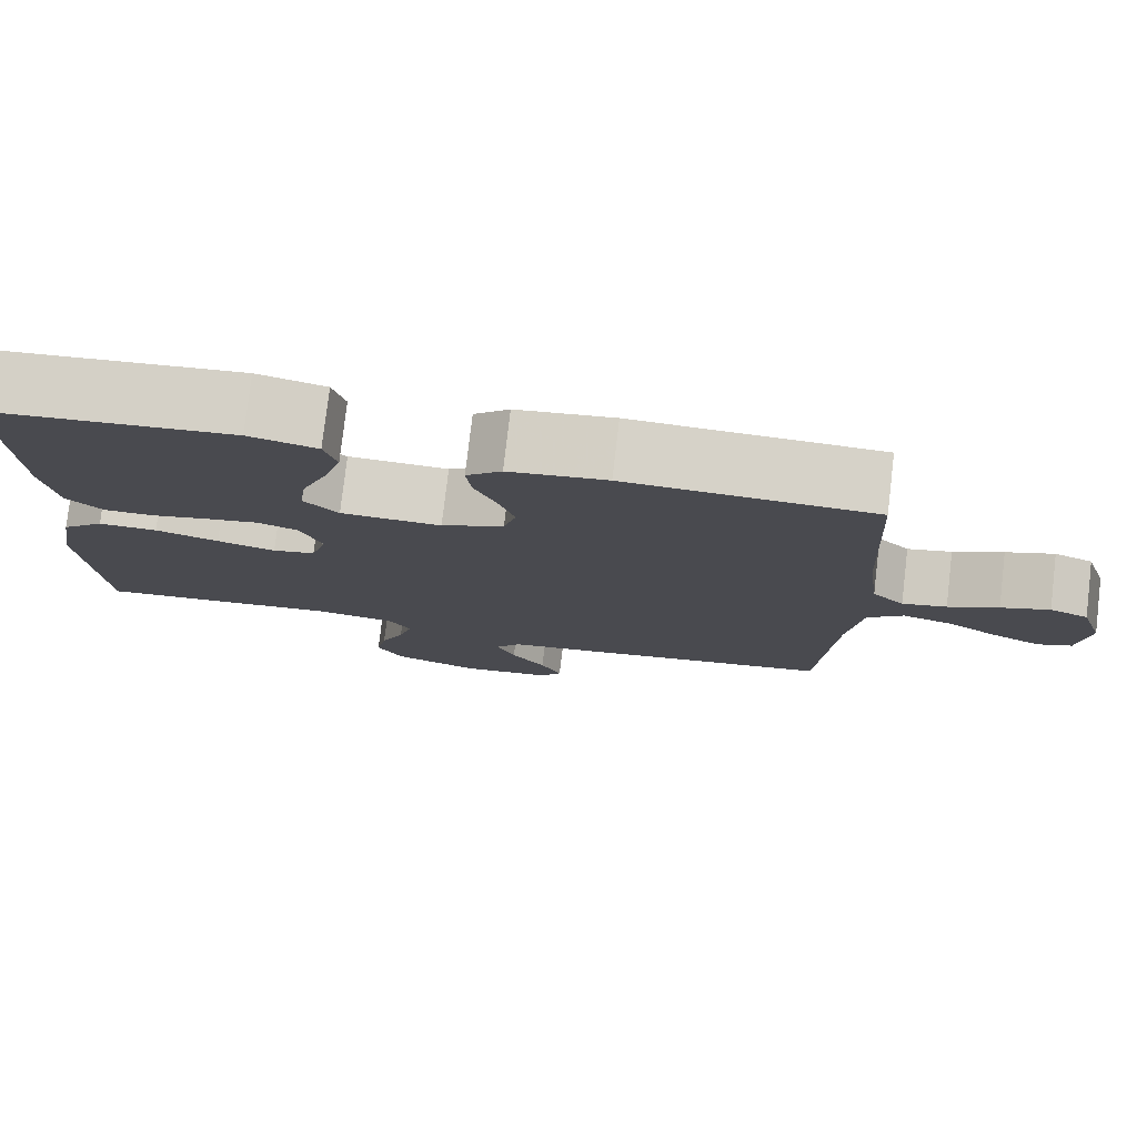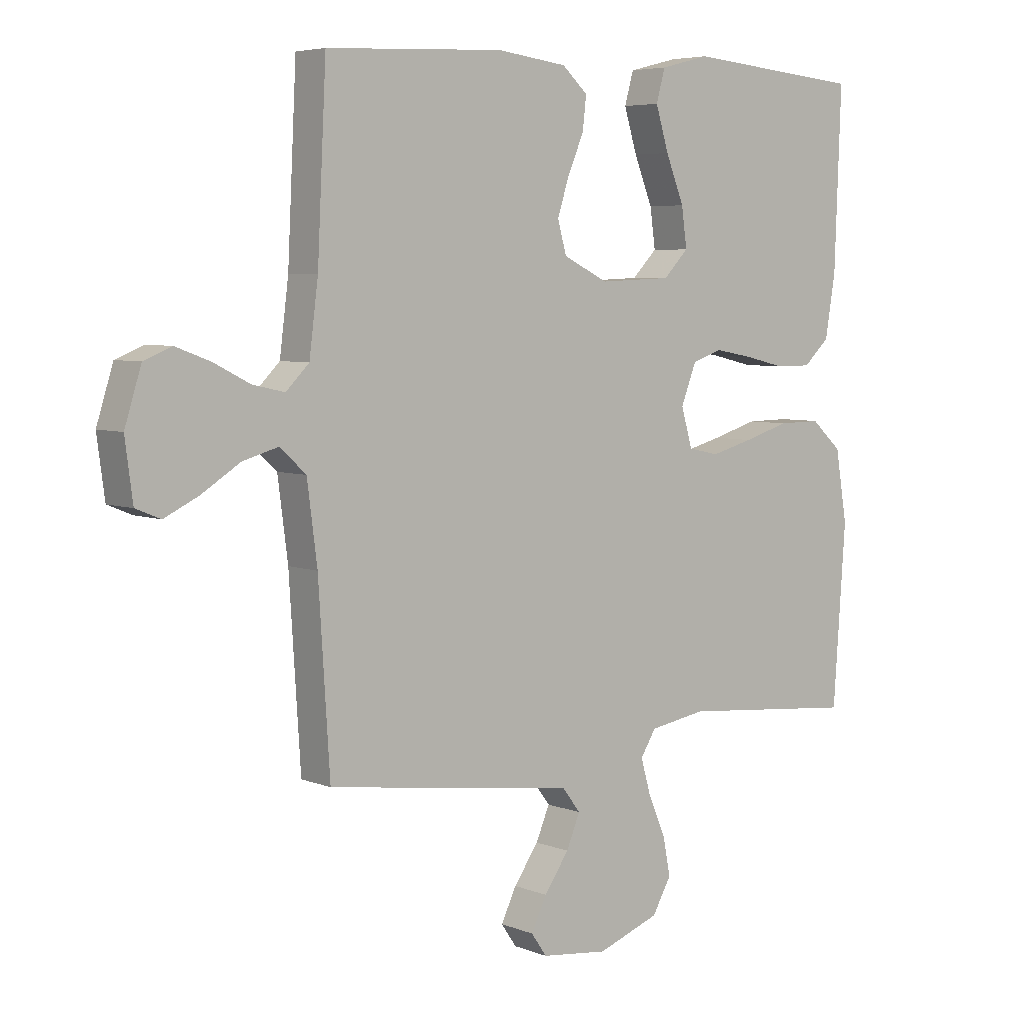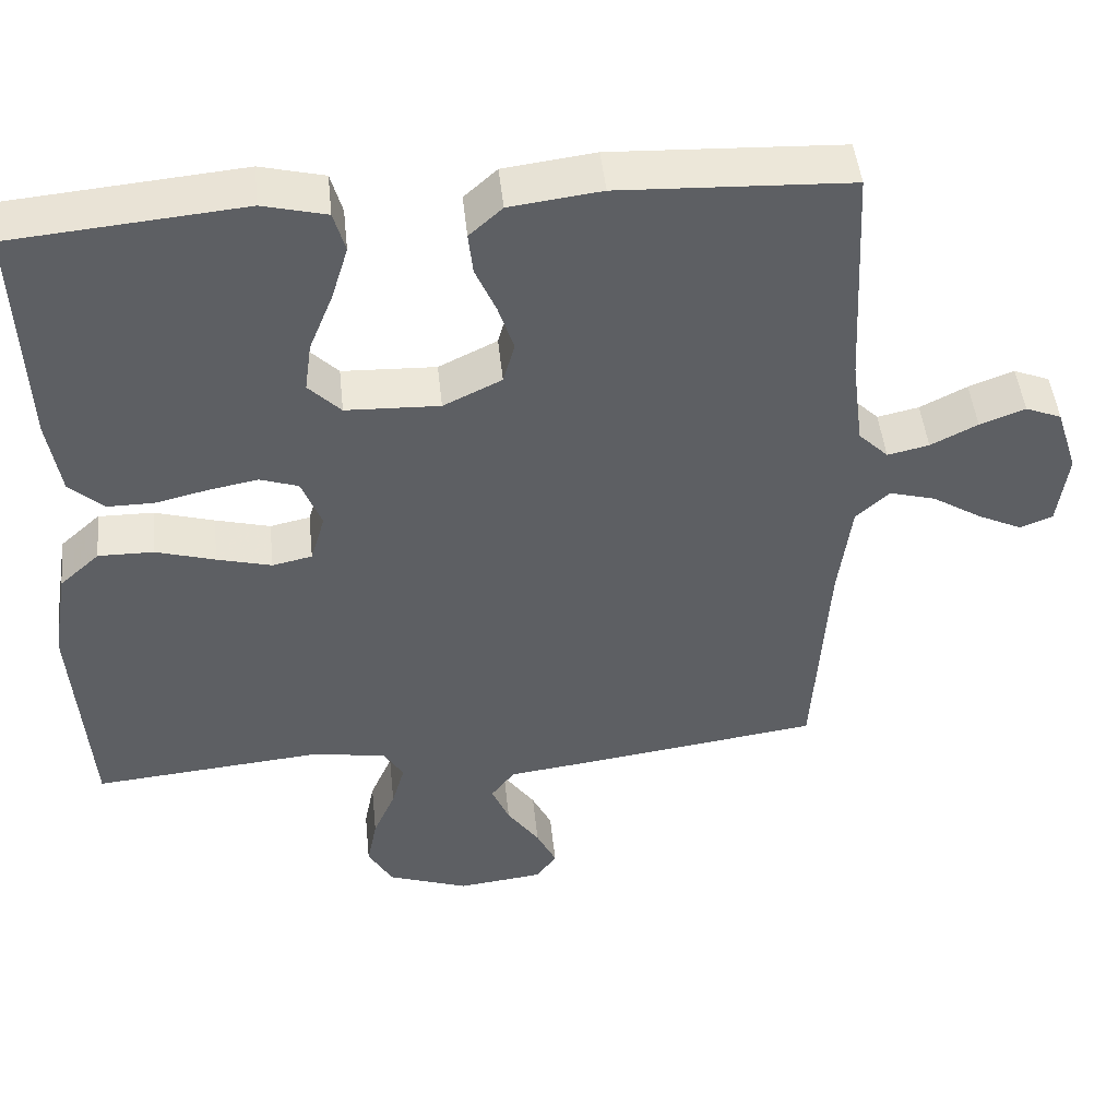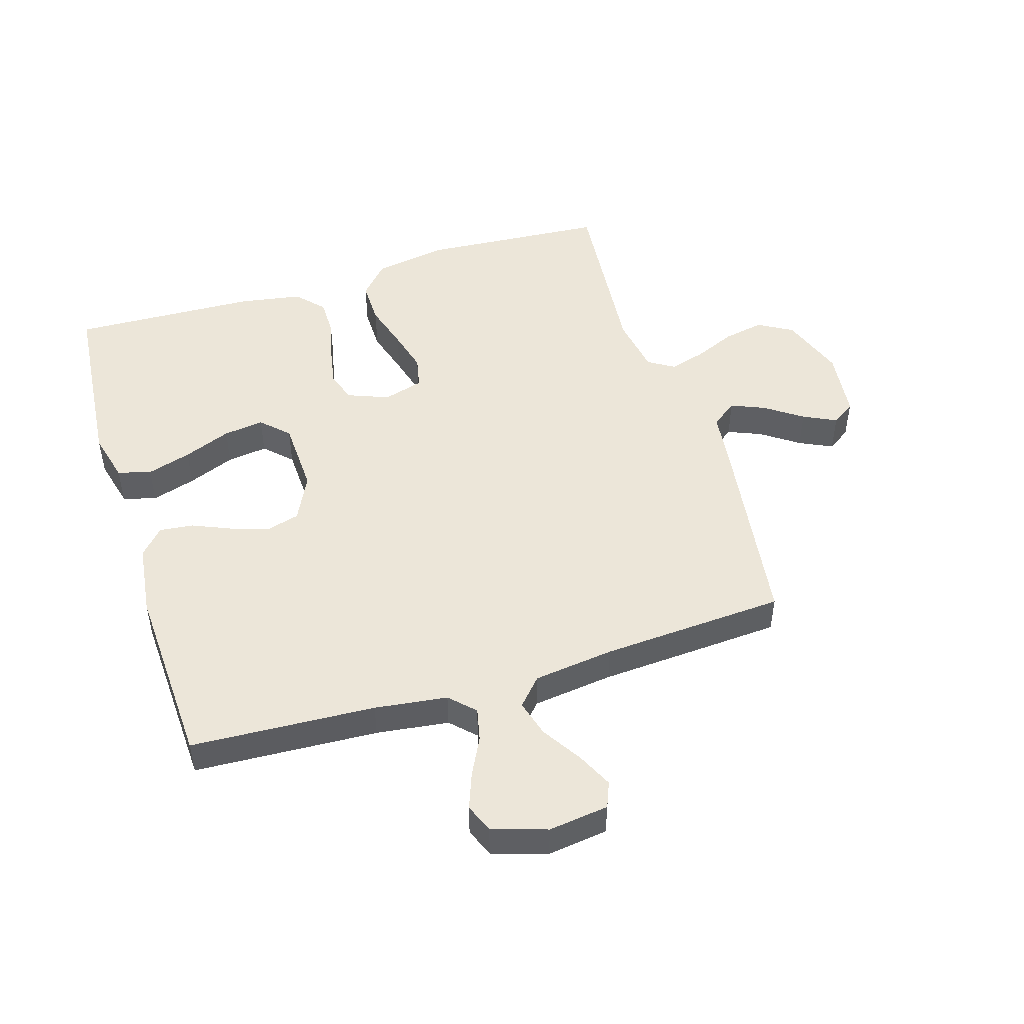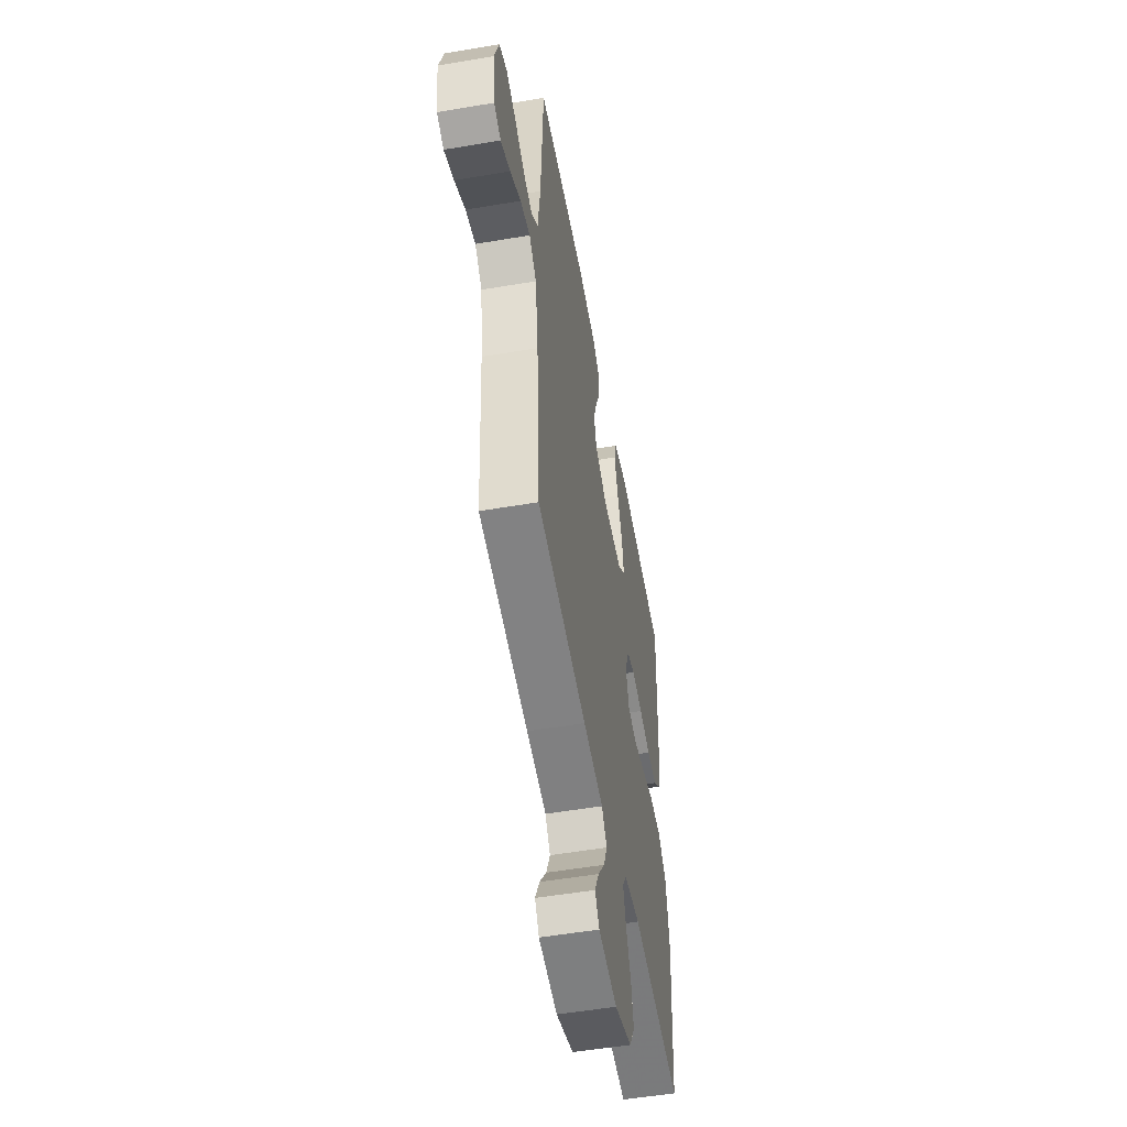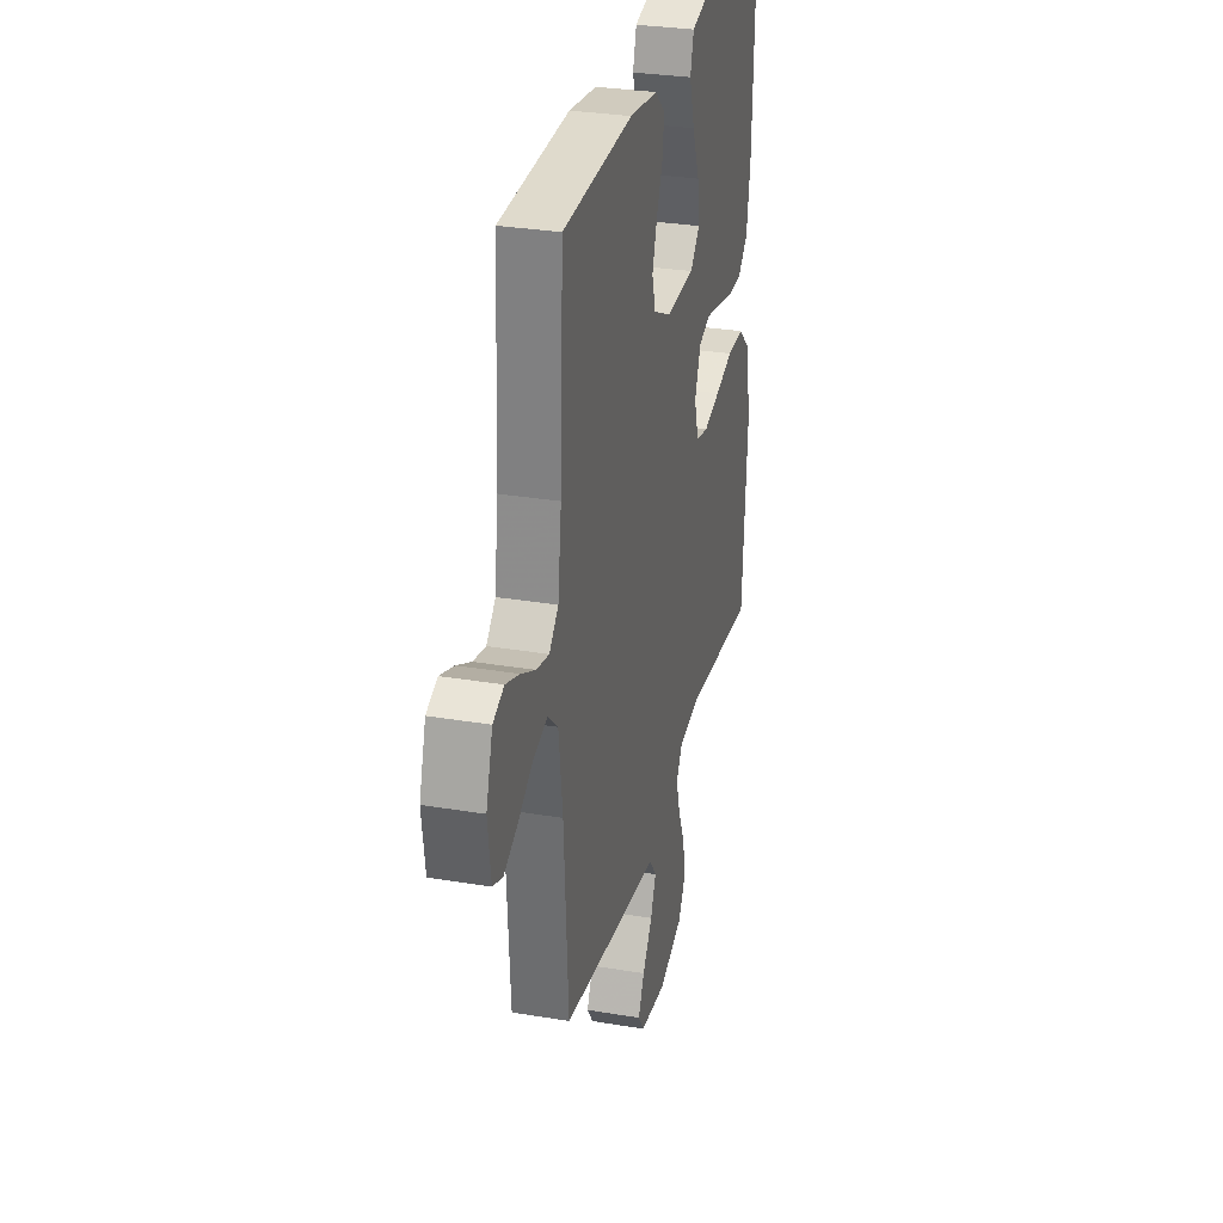
<metadata>
{"format":"obj","ext":"obj","renderer":"f3d","projection":"perspective","resolution":1024,"background":"white","views":[{"elev":78.2,"azim":6.7,"up":"+Z"},{"elev":5.4,"azim":140.4,"up":"+Z"},{"elev":47.5,"azim":-6.0,"up":"+Z"},{"elev":48.7,"azim":72.9,"up":"+Y"},{"elev":-53.3,"azim":100.3,"up":"+Z"},{"elev":30.0,"azim":103.8,"up":"+Z"}]}
</metadata>
<code>
v -0.5 0.07 0.5
v -0.2 0.07 0.527
v -0.117 0.07 0.506
v -0.102 0.07 0.452
v -0.124 0.07 0.38
v -0.155 0.07 0.303
v -0.164 0.07 0.237
v -0.122 0.07 0.194
v 0 0.07 0.189
v 0.076 0.07 0.226
v 0.091 0.07 0.28
v 0.071 0.07 0.342
v 0.044 0.07 0.405
v 0.038 0.07 0.46
v 0.081 0.07 0.499
v 0.2 0.07 0.514
v 0.5 0.07 0.5
v 0.515 0.07 0.2
v 0.53 0.07 0.082
v 0.569 0.07 0.043
v 0.623 0.07 0.055
v 0.684 0.07 0.086
v 0.743 0.07 0.108
v 0.79 0.07 0.089
v 0.818 0.07 0
v 0.805 0.07 -0.098
v 0.763 0.07 -0.115
v 0.705 0.07 -0.087
v 0.64 0.07 -0.046
v 0.58 0.07 -0.029
v 0.536 0.07 -0.069
v 0.519 0.07 -0.2
v 0.5 0.07 -0.5
v 0.2 0.07 -0.541
v 0.079 0.07 -0.556
v 0.048 0.07 -0.597
v 0.071 0.07 -0.652
v 0.113 0.07 -0.712
v 0.139 0.07 -0.766
v 0.113 0.07 -0.804
v 0 0.07 -0.817
v -0.105 0.07 -0.779
v -0.137 0.07 -0.723
v -0.124 0.07 -0.657
v -0.095 0.07 -0.59
v -0.078 0.07 -0.531
v -0.104 0.07 -0.489
v -0.2 0.07 -0.473
v -0.5 0.07 -0.5
v -0.521 0.07 -0.2
v -0.501 0.07 -0.08
v -0.449 0.07 -0.033
v -0.377 0.07 -0.034
v -0.3 0.07 -0.057
v -0.229 0.07 -0.076
v -0.177 0.07 -0.065
v -0.158 0.07 0
v -0.184 0.07 0.067
v -0.234 0.07 0.084
v -0.299 0.07 0.072
v -0.367 0.07 0.056
v -0.428 0.07 0.056
v -0.472 0.07 0.097
v -0.489 0.07 0.2
v -0.5 0 0.5
v -0.2 0 0.527
v -0.117 0 0.506
v -0.102 0 0.452
v -0.124 0 0.38
v -0.155 0 0.303
v -0.164 0 0.237
v -0.122 0 0.194
v 0 0 0.189
v 0.076 0 0.226
v 0.091 0 0.28
v 0.071 0 0.342
v 0.044 0 0.405
v 0.038 0 0.46
v 0.081 0 0.499
v 0.2 0 0.514
v 0.5 0 0.5
v 0.515 0 0.2
v 0.53 0 0.082
v 0.569 0 0.043
v 0.623 0 0.055
v 0.684 0 0.086
v 0.743 0 0.108
v 0.79 0 0.089
v 0.818 0 0
v 0.805 0 -0.098
v 0.763 0 -0.115
v 0.705 0 -0.087
v 0.64 0 -0.046
v 0.58 0 -0.029
v 0.536 0 -0.069
v 0.519 0 -0.2
v 0.5 0 -0.5
v 0.2 0 -0.541
v 0.079 0 -0.556
v 0.048 0 -0.597
v 0.071 0 -0.652
v 0.113 0 -0.712
v 0.139 0 -0.766
v 0.113 0 -0.804
v 0 0 -0.817
v -0.105 0 -0.779
v -0.137 0 -0.723
v -0.124 0 -0.657
v -0.095 0 -0.59
v -0.078 0 -0.531
v -0.104 0 -0.489
v -0.2 0 -0.473
v -0.5 0 -0.5
v -0.521 0 -0.2
v -0.501 0 -0.08
v -0.449 0 -0.033
v -0.377 0 -0.034
v -0.3 0 -0.057
v -0.229 0 -0.076
v -0.177 0 -0.065
v -0.158 0 0
v -0.184 0 0.067
v -0.234 0 0.084
v -0.299 0 0.072
v -0.367 0 0.056
v -0.428 0 0.056
v -0.472 0 0.097
v -0.489 0 0.2
f 60 61 62 63
f 59 60 63 64
f 58 59 64 1
f 51 52 53 54
f 51 54 55
f 48 49 50 51
f 47 48 51 55
f 46 47 55 56
f 42 43 44 45
f 42 45 46
f 41 42 46
f 37 38 39 40
f 36 37 40 41
f 32 33 34 35
f 31 32 35
f 26 27 28 29
f 24 25 26 29
f 24 29 30
f 21 22 23 24
f 20 21 24 30
f 19 20 30 31
f 15 16 17 18
f 12 13 14 15
f 11 12 15 18
f 10 11 18 19
f 3 4 5 6
f 1 2 3 6
f 1 6 7
f 58 1 7 8
f 41 46 56 57
f 36 41 57
f 35 36 57
f 9 10 19 31
f 31 35 57 58
f 8 9 31 58
f 127 126 125 124
f 128 127 124 123
f 65 128 123 122
f 118 117 116 115
f 119 118 115
f 115 114 113 112
f 119 115 112 111
f 120 119 111 110
f 109 108 107 106
f 110 109 106
f 110 106 105
f 104 103 102 101
f 105 104 101 100
f 99 98 97 96
f 99 96 95
f 93 92 91 90
f 93 90 89 88
f 94 93 88
f 88 87 86 85
f 94 88 85 84
f 95 94 84 83
f 82 81 80 79
f 79 78 77 76
f 82 79 76 75
f 83 82 75 74
f 70 69 68 67
f 70 67 66 65
f 71 70 65
f 72 71 65 122
f 121 120 110 105
f 121 105 100
f 121 100 99
f 95 83 74 73
f 122 121 99 95
f 122 95 73 72
f 1 65 66 2
f 2 66 67 3
f 3 67 68 4
f 4 68 69 5
f 5 69 70 6
f 6 70 71 7
f 7 71 72 8
f 8 72 73 9
f 9 73 74 10
f 10 74 75 11
f 11 75 76 12
f 12 76 77 13
f 13 77 78 14
f 14 78 79 15
f 15 79 80 16
f 16 80 81 17
f 17 81 82 18
f 18 82 83 19
f 19 83 84 20
f 20 84 85 21
f 21 85 86 22
f 22 86 87 23
f 23 87 88 24
f 24 88 89 25
f 25 89 90 26
f 26 90 91 27
f 27 91 92 28
f 28 92 93 29
f 29 93 94 30
f 30 94 95 31
f 31 95 96 32
f 32 96 97 33
f 33 97 98 34
f 34 98 99 35
f 35 99 100 36
f 36 100 101 37
f 37 101 102 38
f 38 102 103 39
f 39 103 104 40
f 40 104 105 41
f 41 105 106 42
f 42 106 107 43
f 43 107 108 44
f 44 108 109 45
f 45 109 110 46
f 46 110 111 47
f 47 111 112 48
f 48 112 113 49
f 49 113 114 50
f 50 114 115 51
f 51 115 116 52
f 52 116 117 53
f 53 117 118 54
f 54 118 119 55
f 55 119 120 56
f 56 120 121 57
f 57 121 122 58
f 58 122 123 59
f 59 123 124 60
f 60 124 125 61
f 61 125 126 62
f 62 126 127 63
f 63 127 128 64
f 64 128 65 1

</code>
